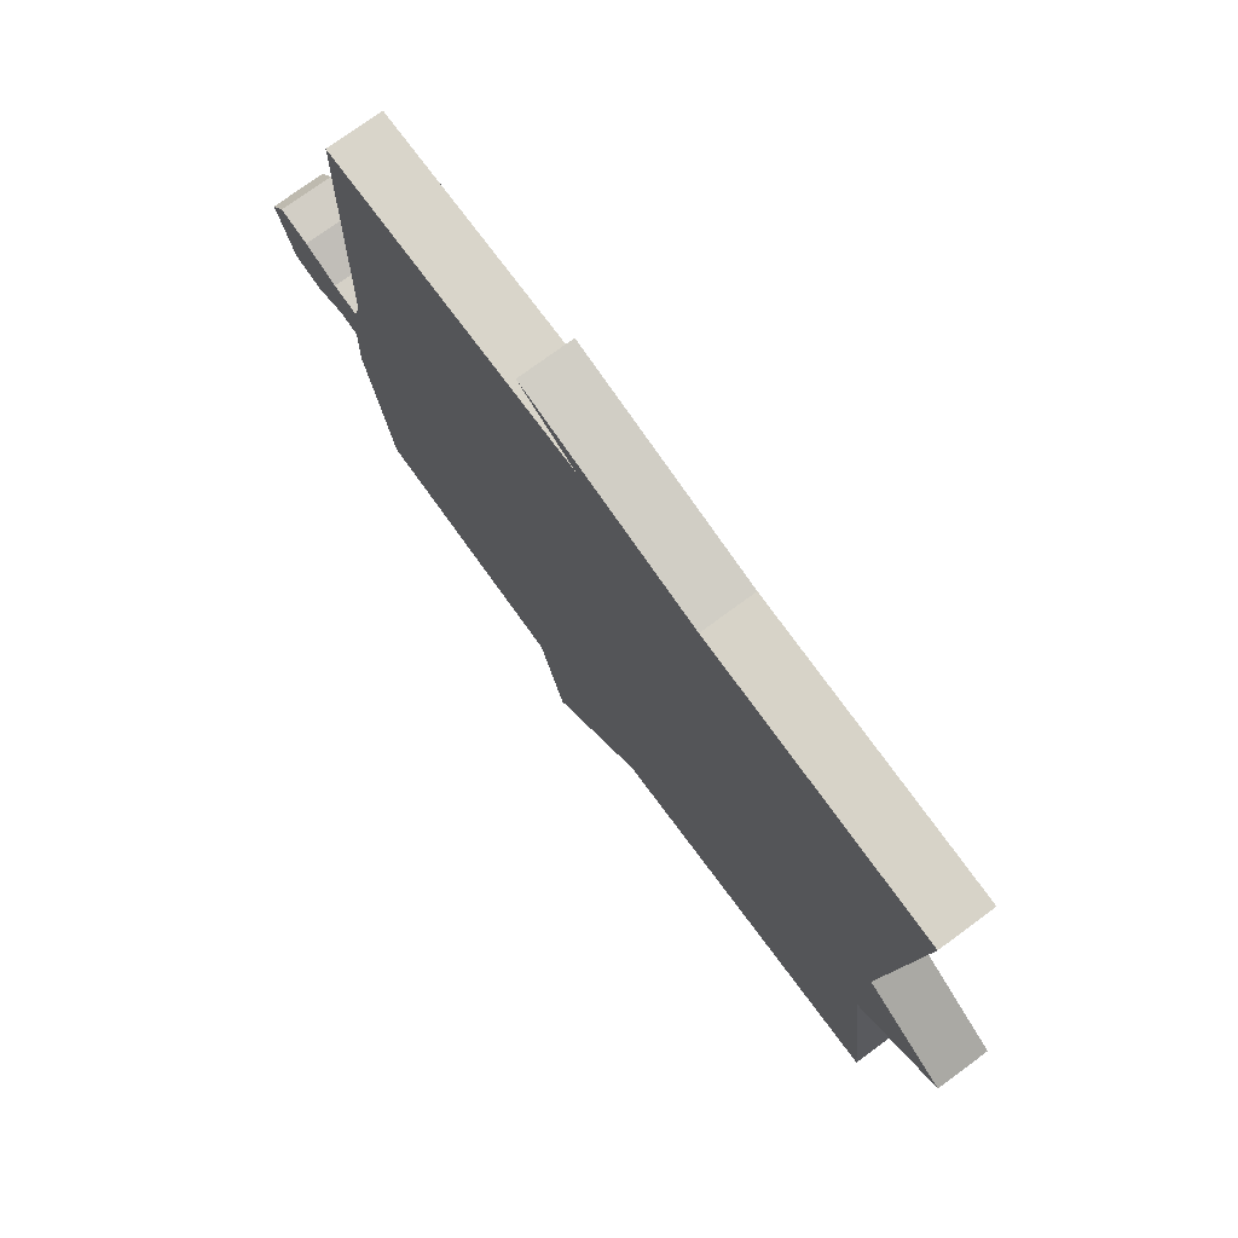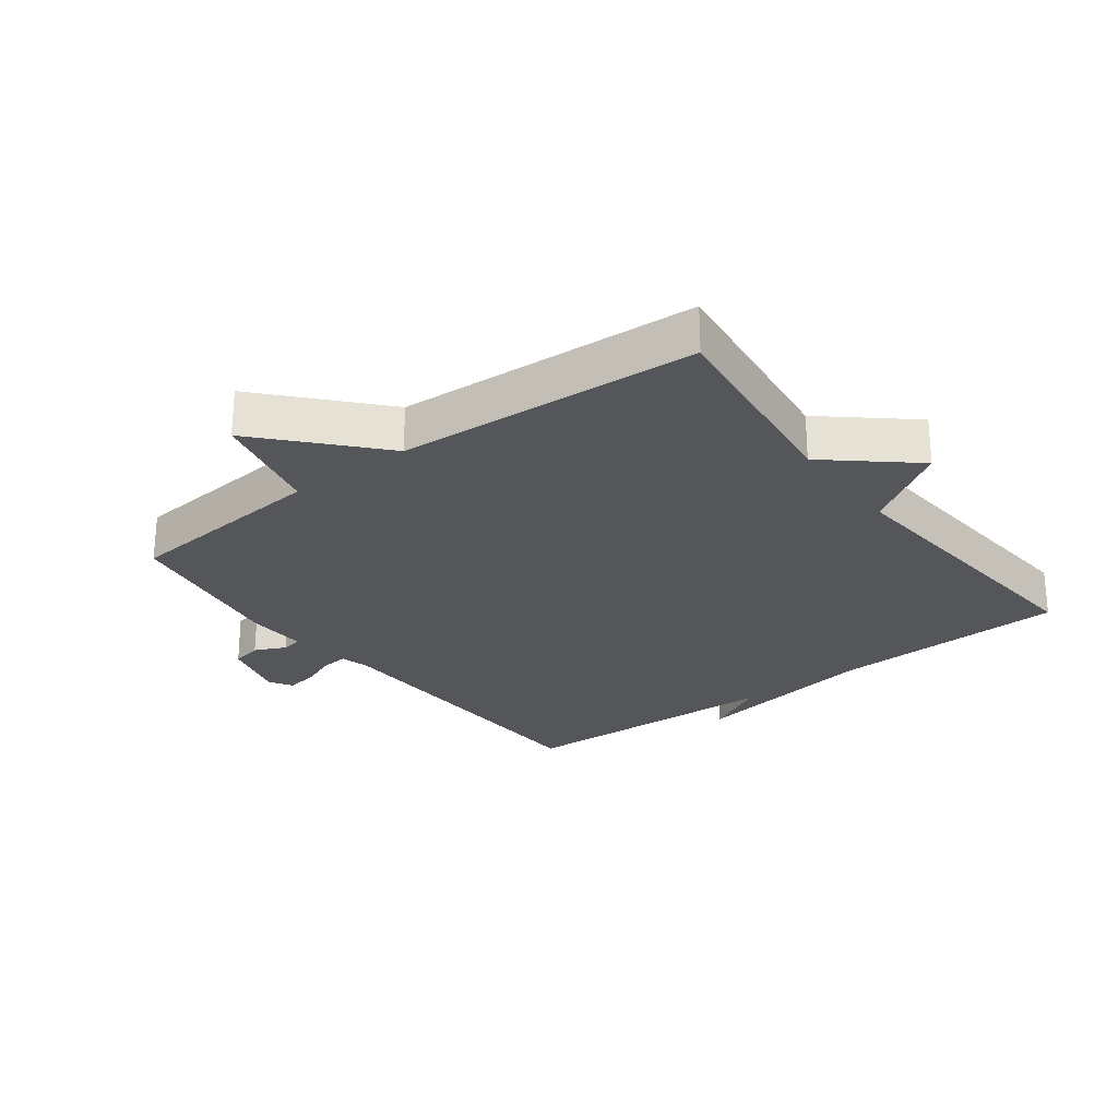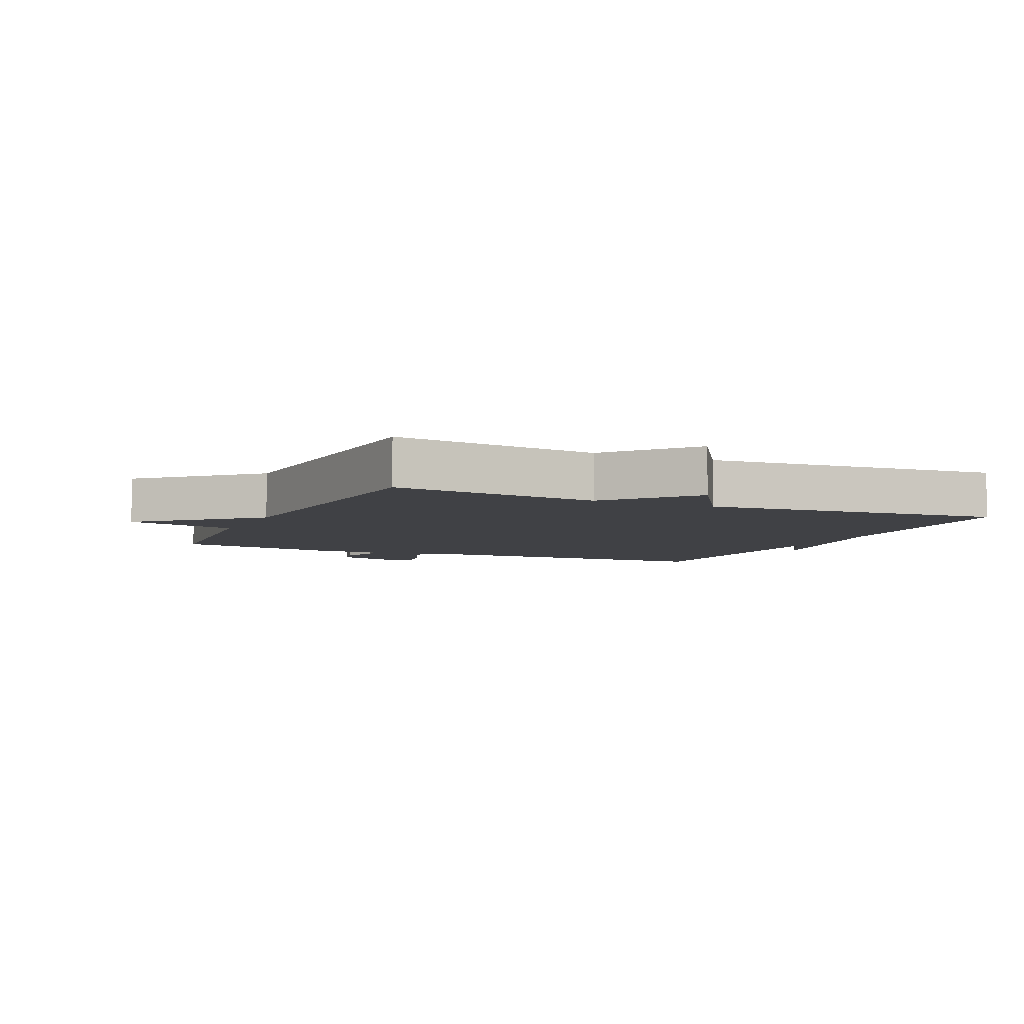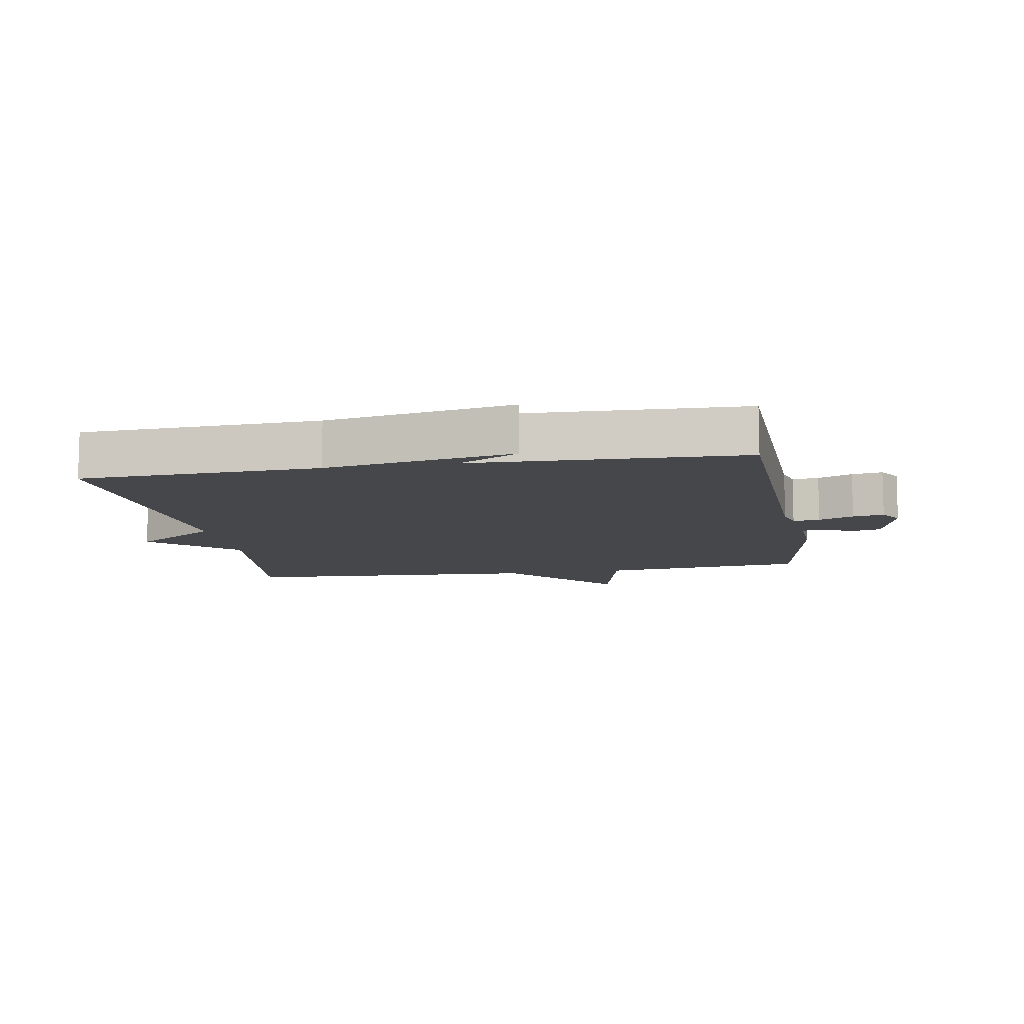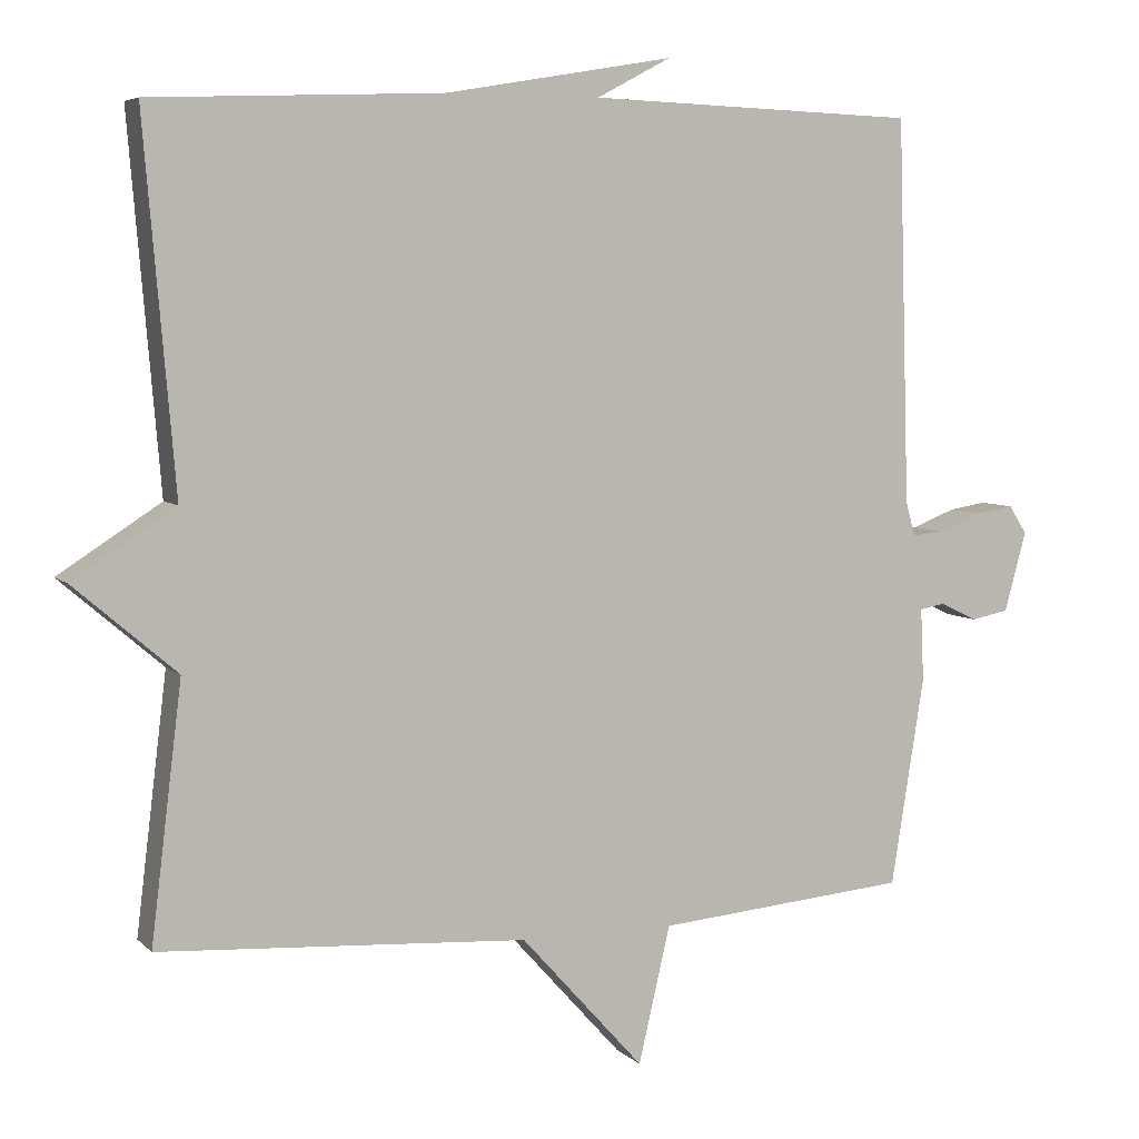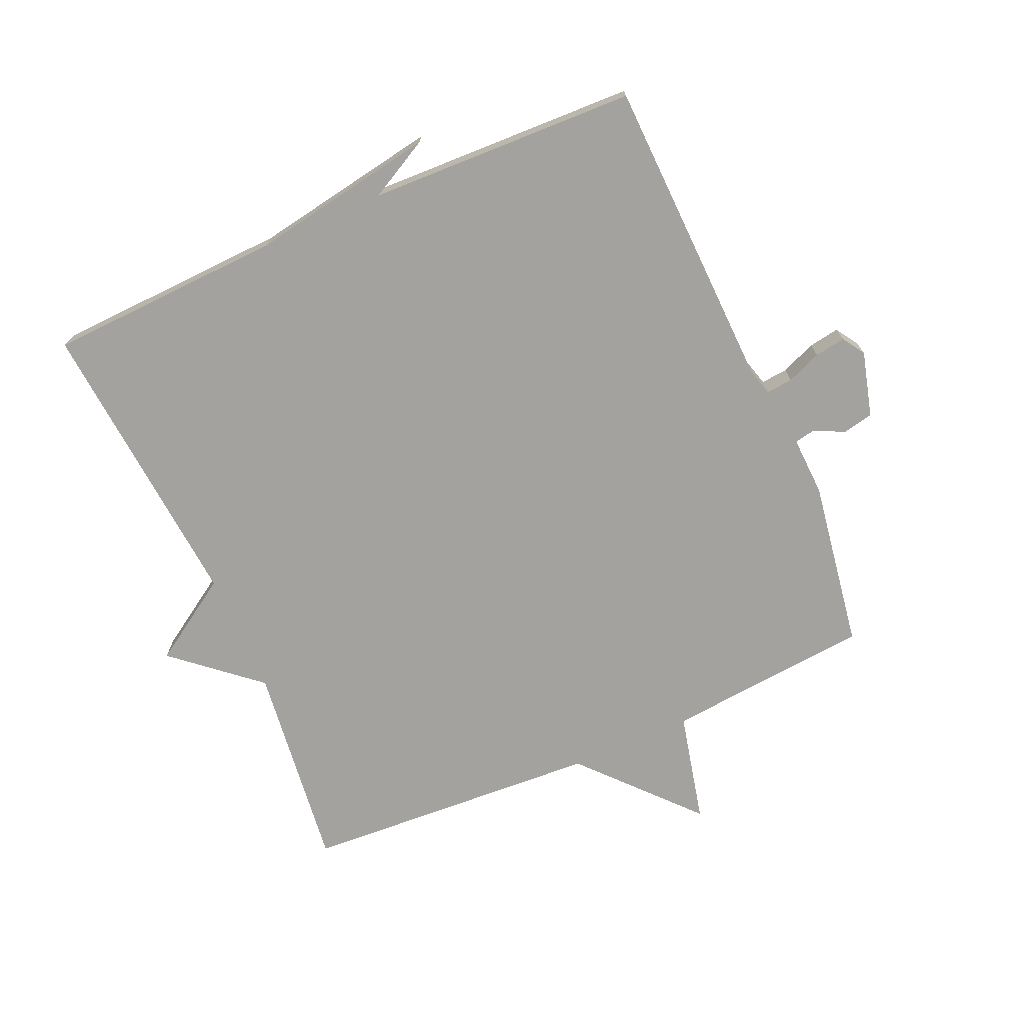
<metadata>
{"format":"obj","ext":"obj","renderer":"f3d","projection":"perspective","resolution":1024,"background":"white","views":[{"elev":75.7,"azim":-126.3,"up":"+Z"},{"elev":-26.0,"azim":-143.0,"up":"+Y"},{"elev":-5.8,"azim":-114.4,"up":"+Y"},{"elev":-10.3,"azim":9.8,"up":"+Y"},{"elev":5.7,"azim":-22.9,"up":"+Z"},{"elev":-72.4,"azim":23.8,"up":"+Y"}]}
</metadata>
<code>
v 0.5 0.07 0.5
v 0.515 0.07 0.004
v 0.527 0.07 -0.04
v 0.569 0.07 -0.036
v 0.624 0.07 -0.014
v 0.673 0.07 -0.006
v 0.696 0.07 -0.042
v 0.668 0.07 -0.145
v 0.62 0.07 -0.155
v 0.571 0.07 -0.132
v 0.539 0.07 -0.138
v 0.543 0.07 -0.232
v 0.5 0.07 -0.5
v 0.175 0.07 -0.529
v 0.134 0.07 -0.705
v -0.025 0.07 -0.529
v -0.5 0.07 -0.5
v -0.46 0.07 -0.171
v -0.593 0.07 -0.057
v -0.46 0.07 0.029
v -0.5 0.07 0.5
v -0.125 0.07 0.515
v 0.171 0.07 0.566
v 0.075 0.07 0.515
v 0.5 0 0.5
v 0.515 0 0.004
v 0.527 0 -0.04
v 0.569 0 -0.036
v 0.624 0 -0.014
v 0.673 0 -0.006
v 0.696 0 -0.042
v 0.668 0 -0.145
v 0.62 0 -0.155
v 0.571 0 -0.132
v 0.539 0 -0.138
v 0.543 0 -0.232
v 0.5 0 -0.5
v 0.175 0 -0.529
v 0.134 0 -0.705
v -0.025 0 -0.529
v -0.5 0 -0.5
v -0.46 0 -0.171
v -0.593 0 -0.057
v -0.46 0 0.029
v -0.5 0 0.5
v -0.125 0 0.515
v 0.171 0 0.566
v 0.075 0 0.515
f 22 23 24
f 24 1 2
f 22 24 2
f 21 22 2
f 20 21 2
f 20 2 3
f 19 20 3
f 18 19 3
f 18 3 4
f 17 18 4
f 16 17 4
f 14 15 16
f 13 14 16
f 12 13 16
f 11 12 16
f 4 5 6
f 16 4 6
f 11 16 6
f 10 11 6 7
f 7 8 9 10
f 48 47 46
f 26 25 48
f 26 48 46
f 26 46 45
f 26 45 44
f 27 26 44
f 27 44 43
f 27 43 42
f 28 27 42
f 28 42 41
f 28 41 40
f 40 39 38
f 40 38 37
f 40 37 36
f 40 36 35
f 30 29 28
f 30 28 40
f 30 40 35
f 31 30 35 34
f 34 33 32 31
f 1 25 26 2
f 2 26 27 3
f 3 27 28 4
f 4 28 29 5
f 5 29 30 6
f 6 30 31 7
f 7 31 32 8
f 8 32 33 9
f 9 33 34 10
f 10 34 35 11
f 11 35 36 12
f 12 36 37 13
f 13 37 38 14
f 14 38 39 15
f 15 39 40 16
f 16 40 41 17
f 17 41 42 18
f 18 42 43 19
f 19 43 44 20
f 20 44 45 21
f 21 45 46 22
f 22 46 47 23
f 23 47 48 24
f 24 48 25 1

</code>
